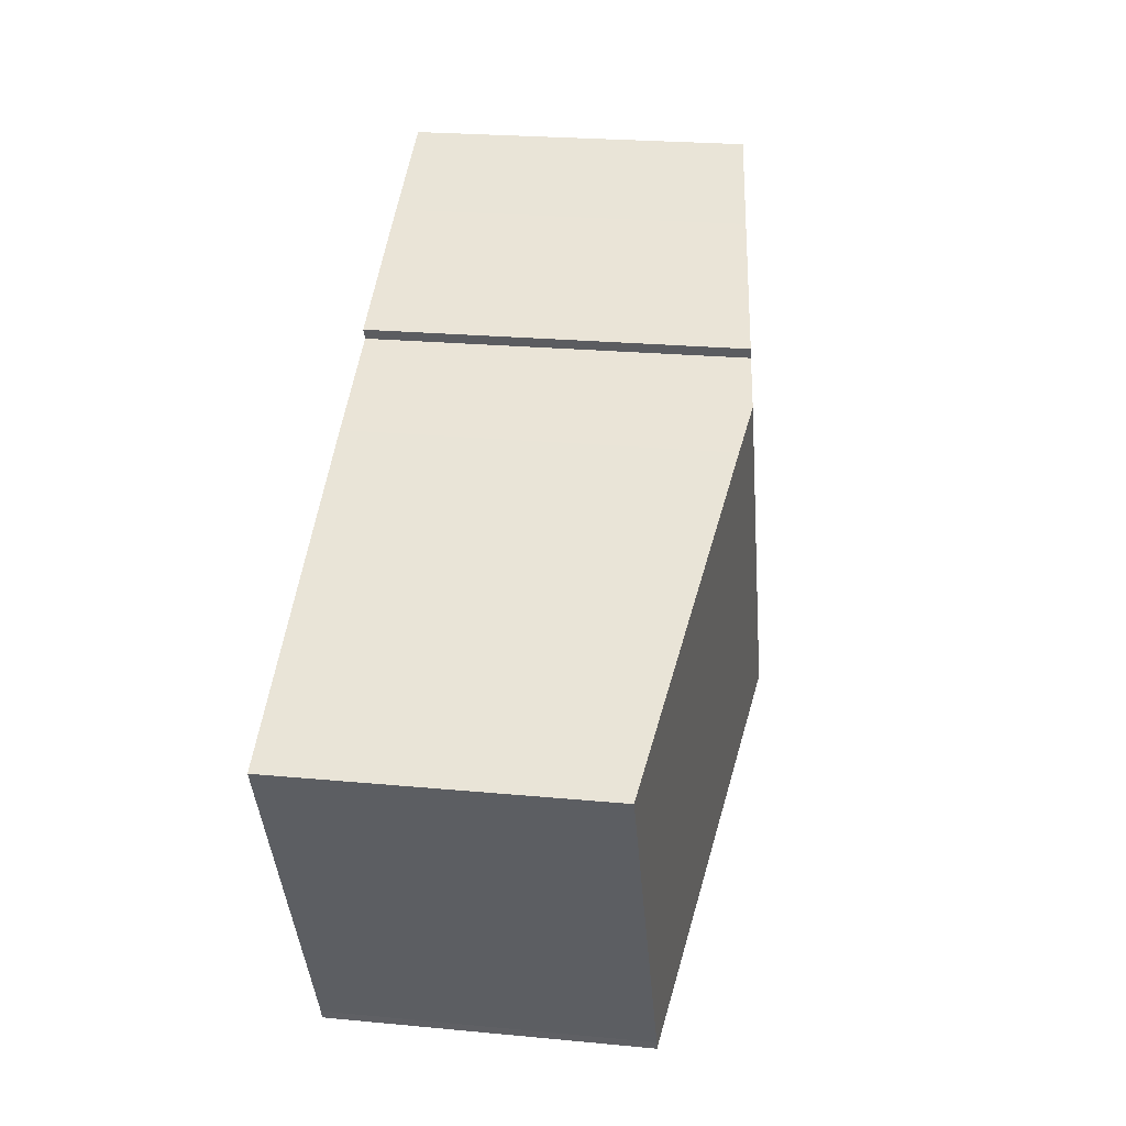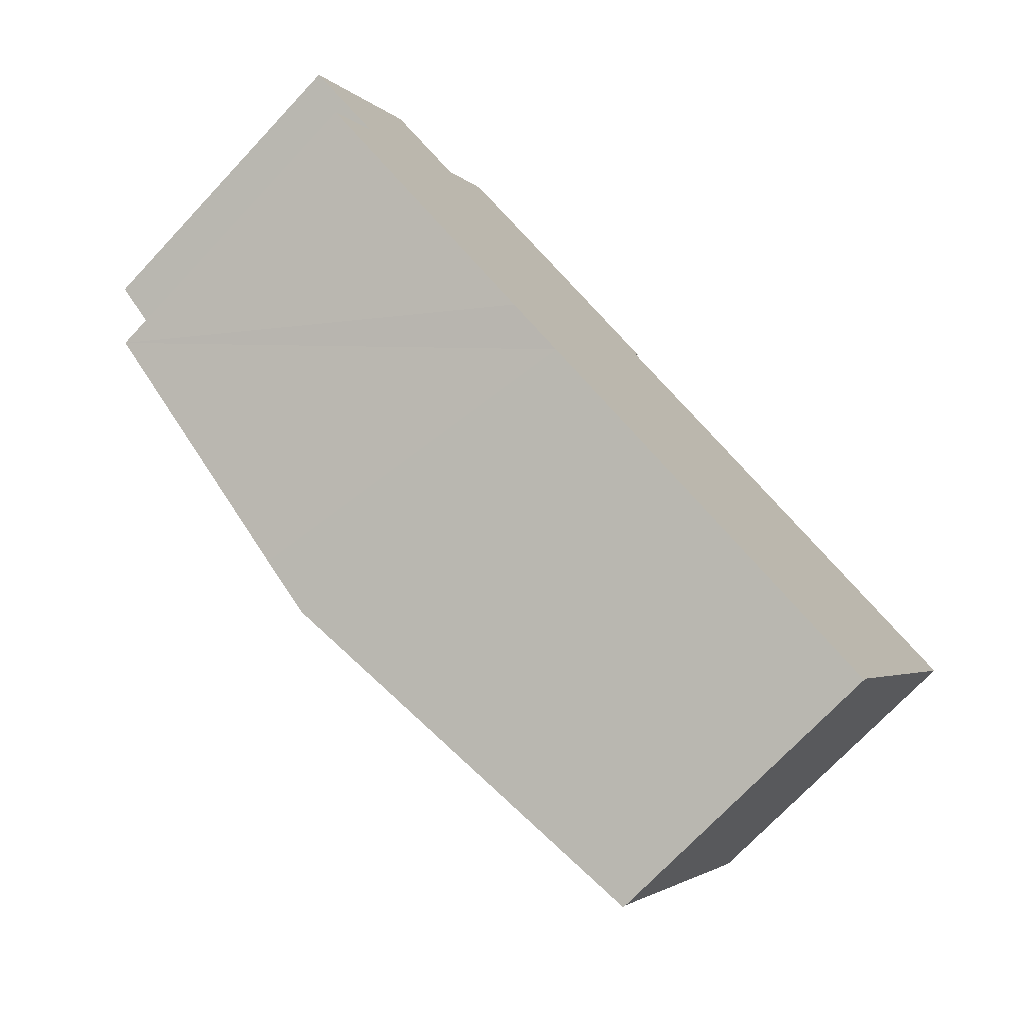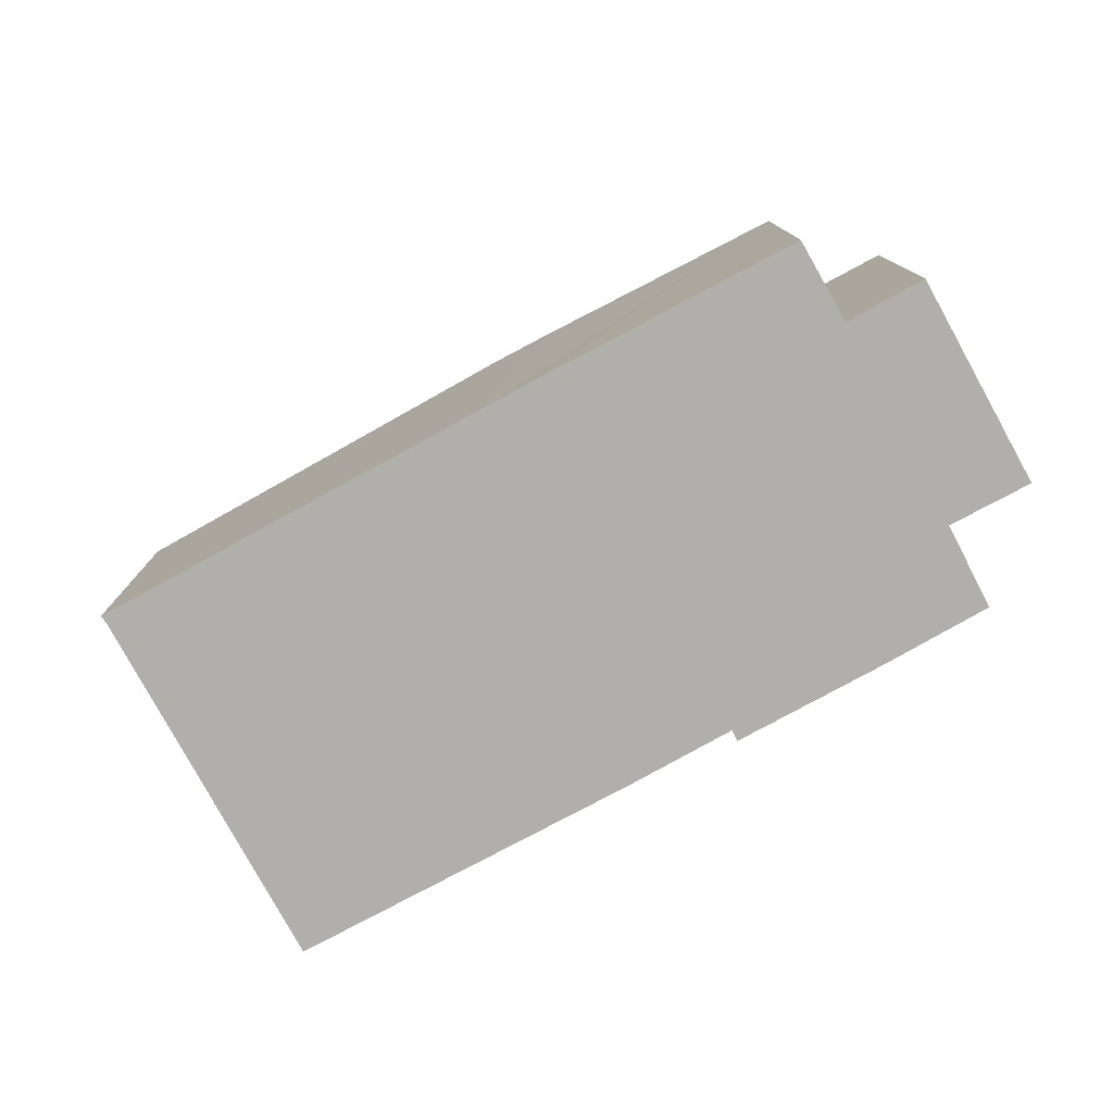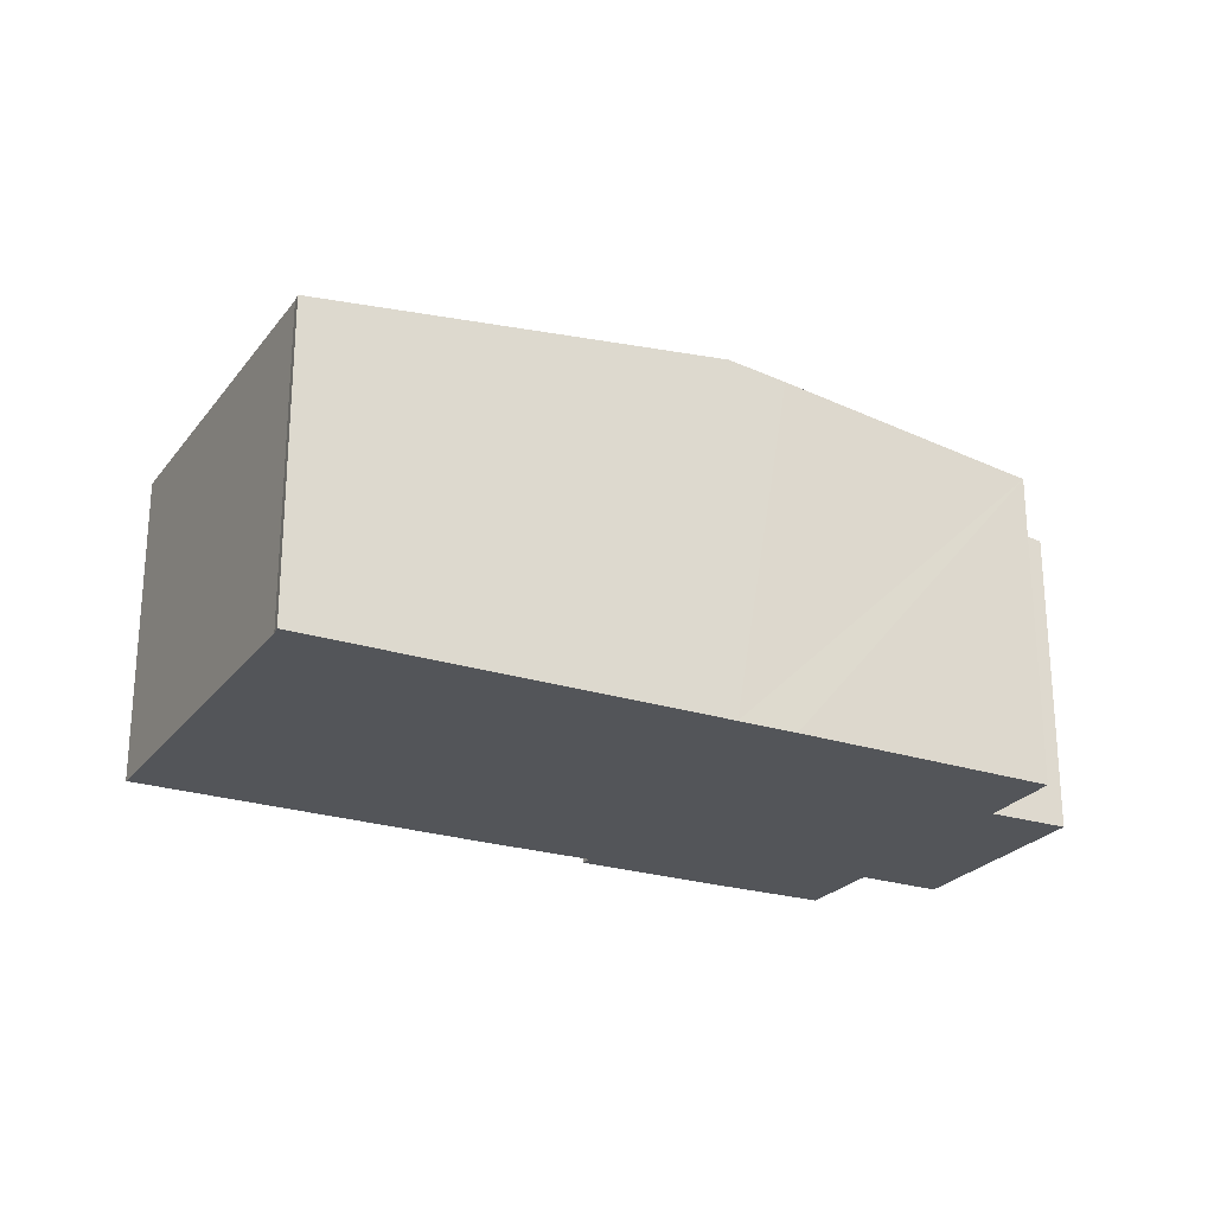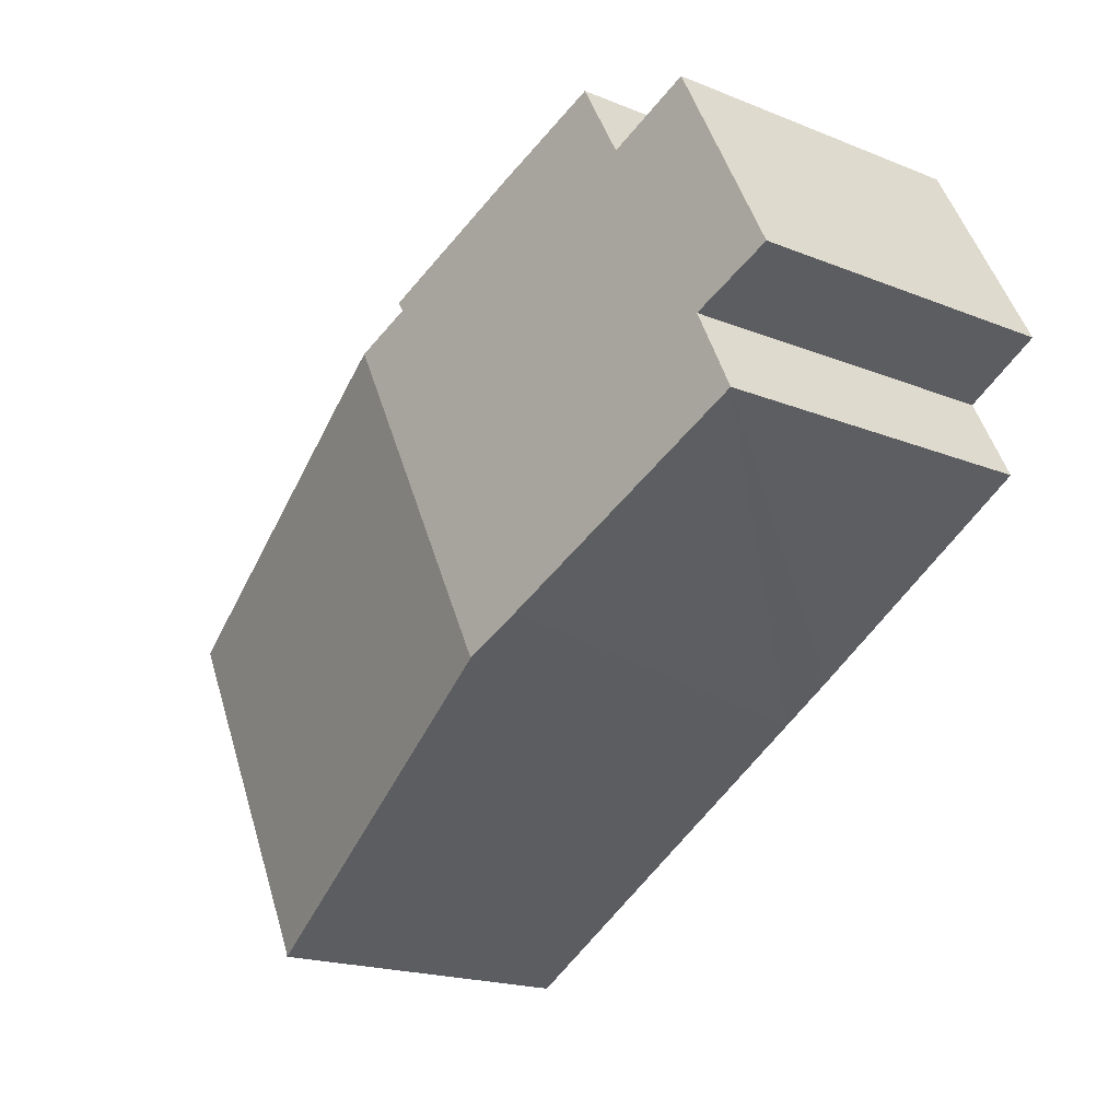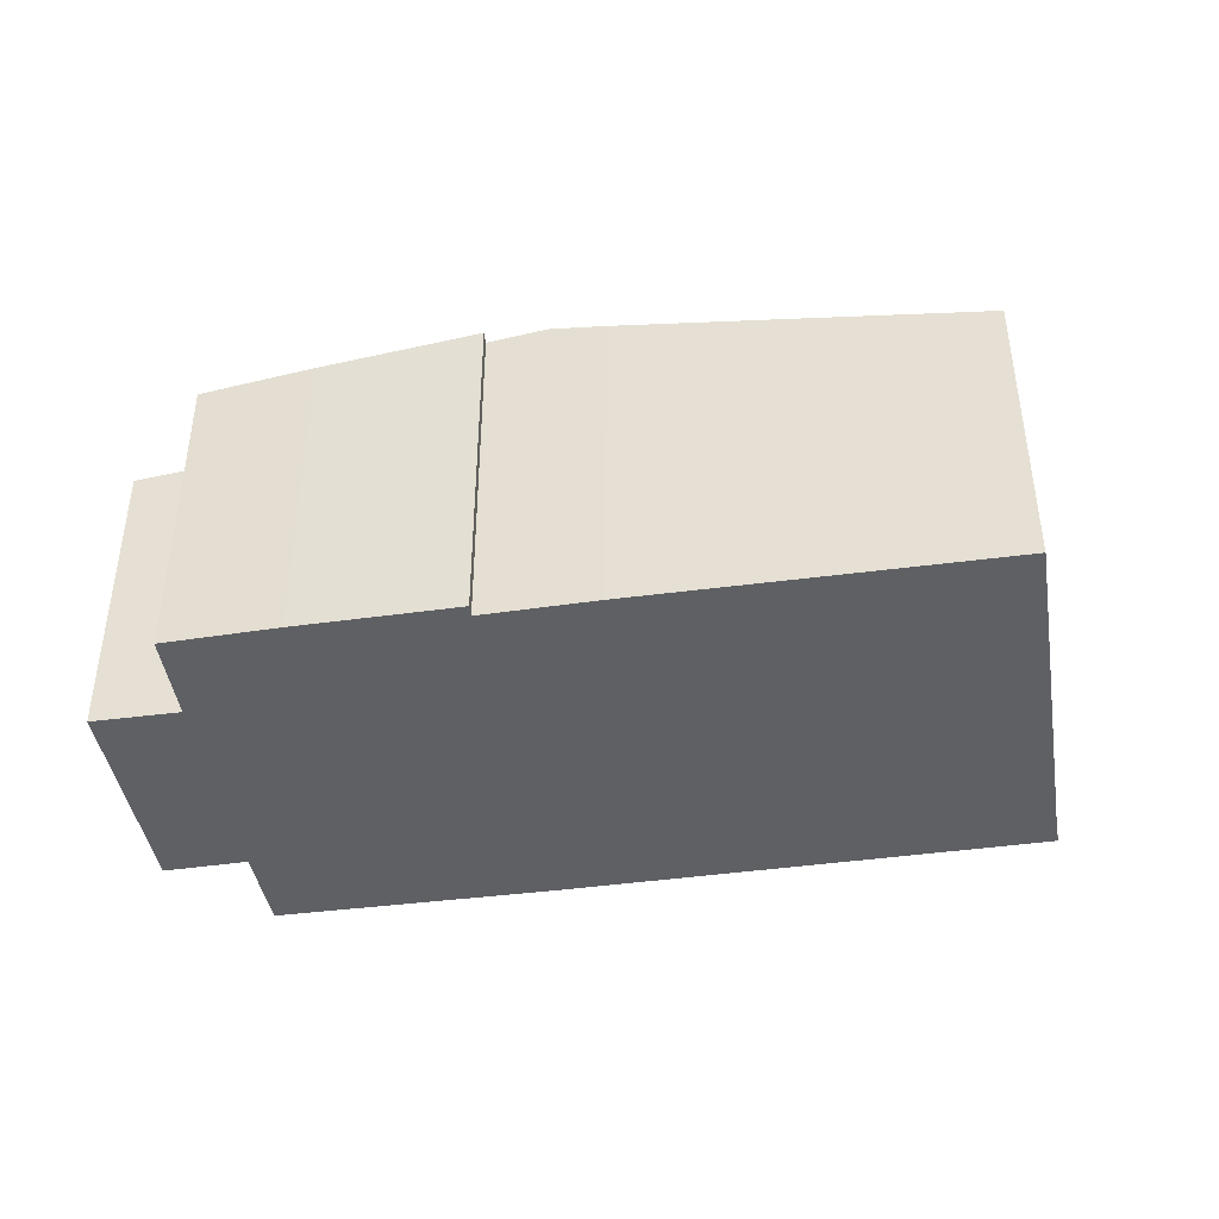
<metadata>
{"format":"obj","ext":"obj","renderer":"f3d","projection":"perspective","resolution":1024,"background":"white","views":[{"elev":23.0,"azim":99.3,"up":"+Z"},{"elev":-73.0,"azim":-43.3,"up":"+Z"},{"elev":-78.2,"azim":-123.7,"up":"+Y"},{"elev":-24.5,"azim":179.9,"up":"+Y"},{"elev":-19.3,"azim":-127.0,"up":"+Z"},{"elev":-43.1,"azim":37.0,"up":"+Y"}]}
</metadata>
<code>
v  8.621 6.509 2.018
v  8.506 6.507 1.825
v  5.985 6.142 3.397
v  3.293 5.879 2.877
v  4.098 5.883 4.337
v  1.379 5.877 -0.707
v  0.651 5.882 -2.164
v  5.101 6.505 -4.578
v  9.495 6.644 1.32
v  6.098 6.644 -5.1
v  0 5.686 3.482e-16
v  1.873 5.681 3.641
v  16.36 5.687 -2.329
v  10.39 6.52 0.862
v  13.07 5.687 -8.552
v  13 5.684 -8.717
v  5.985 -2.08e-16 3.397
v  4.098 -2.656e-16 4.337
v  8.621 -1.236e-16 2.018
v  8.506 -1.117e-16 1.825
v  10.39 -5.278e-17 0.862
v  9.495 -8.083e-17 1.32
v  16.36 1.426e-16 -2.329
v  3.293 -1.762e-16 2.877
v  1.873 -2.229e-16 3.641
v  13.07 5.237e-16 -8.552
v  13 5.338e-16 -8.717
v  6.098 3.123e-16 -5.1
v  5.101 2.803e-16 -4.578
v  0.651 1.325e-16 -2.164
v  1.379 4.329e-17 -0.707
v  0 0 0
g defaultobject
f 1 2 3
f 3 4 5
f 4 3 6
f 6 3 7
f 7 3 8
f 8 3 2
f 8 2 9
f 8 9 10
f 4 11 12
f 11 4 6
f 13 9 14
f 9 13 10
f 10 13 15
f 10 15 16
f 5 17 3
f 17 5 18
f 3 19 1
f 19 3 17
f 20 9 2
f 9 20 14
f 14 20 21
f 21 20 22
f 21 13 14
f 13 21 23
f 12 24 4
f 24 12 25
f 19 2 1
f 2 19 20
f 23 15 13
f 15 23 26
f 26 16 15
f 16 26 27
f 27 10 16
f 10 27 28
f 10 28 8
f 8 28 7
f 7 28 29
f 7 29 30
f 31 11 6
f 11 31 32
f 30 6 7
f 6 30 31
f 32 12 11
f 12 32 25
f 4 18 5
f 18 4 24
f 17 20 19
f 26 28 27
f 28 26 23
f 28 23 21
f 28 21 22
f 28 22 29
f 29 22 20
f 29 20 30
f 30 20 17
f 30 17 18
f 30 18 31
f 31 18 24
f 24 32 31
f 32 24 25

</code>
